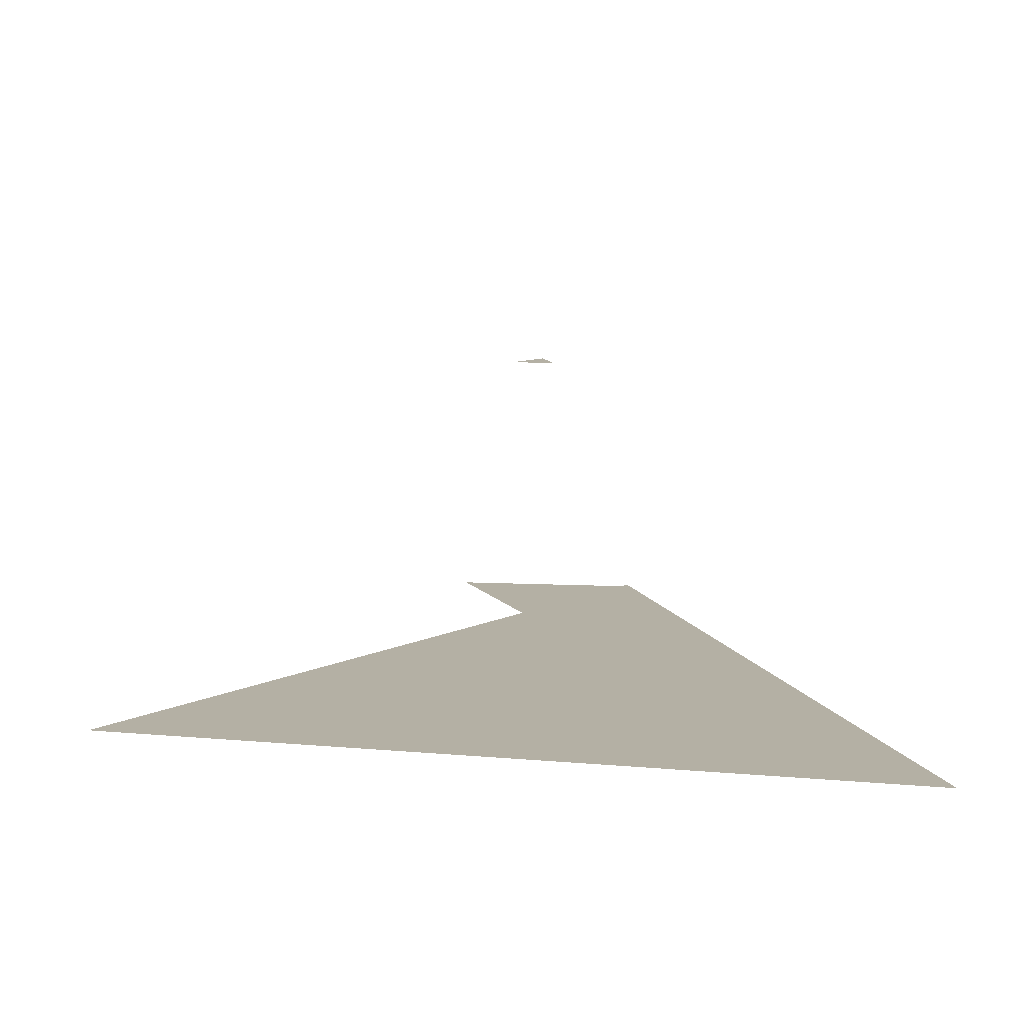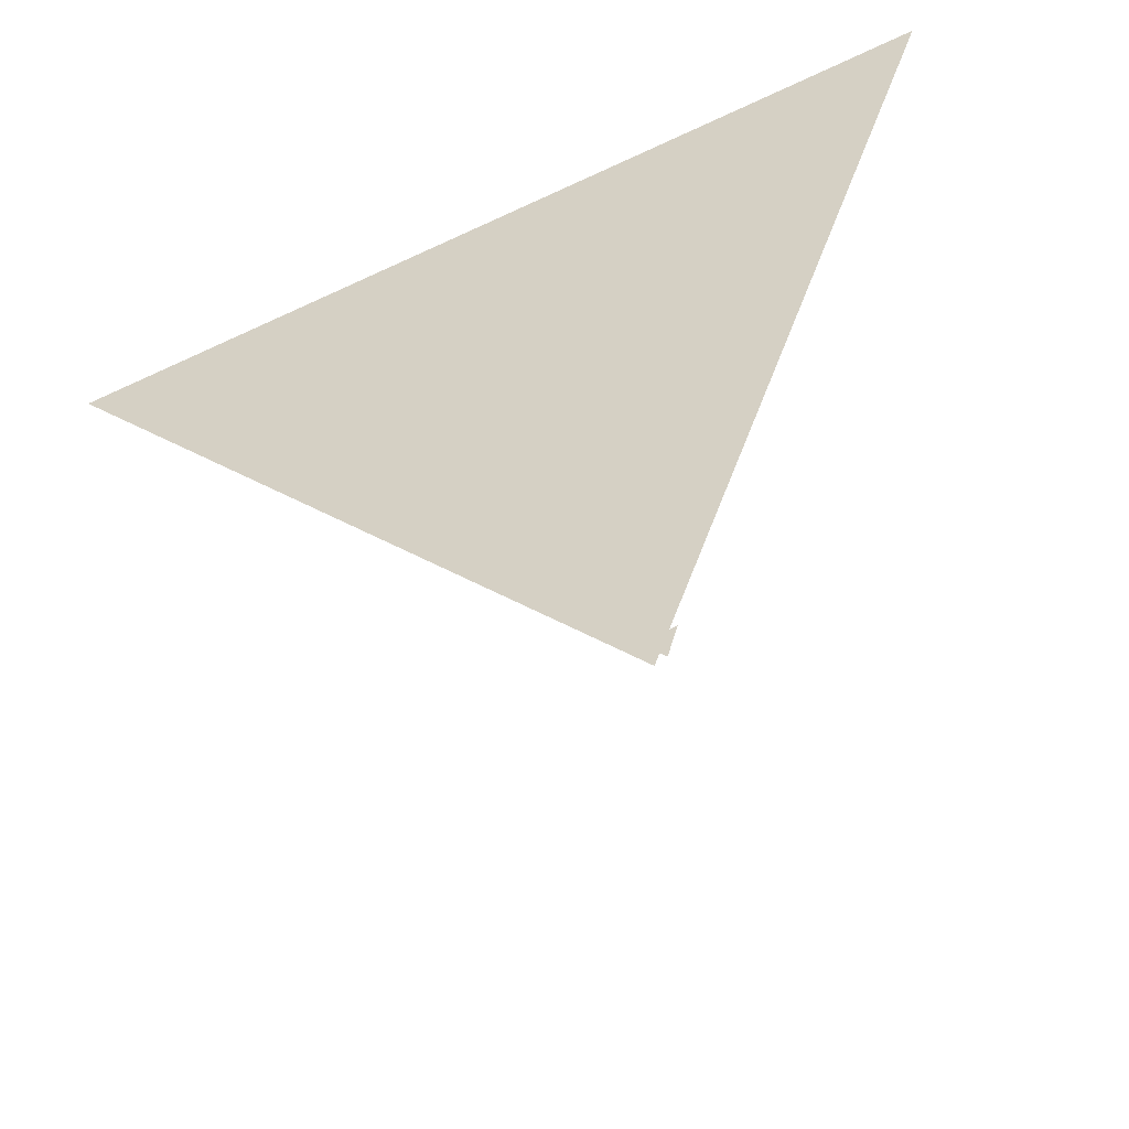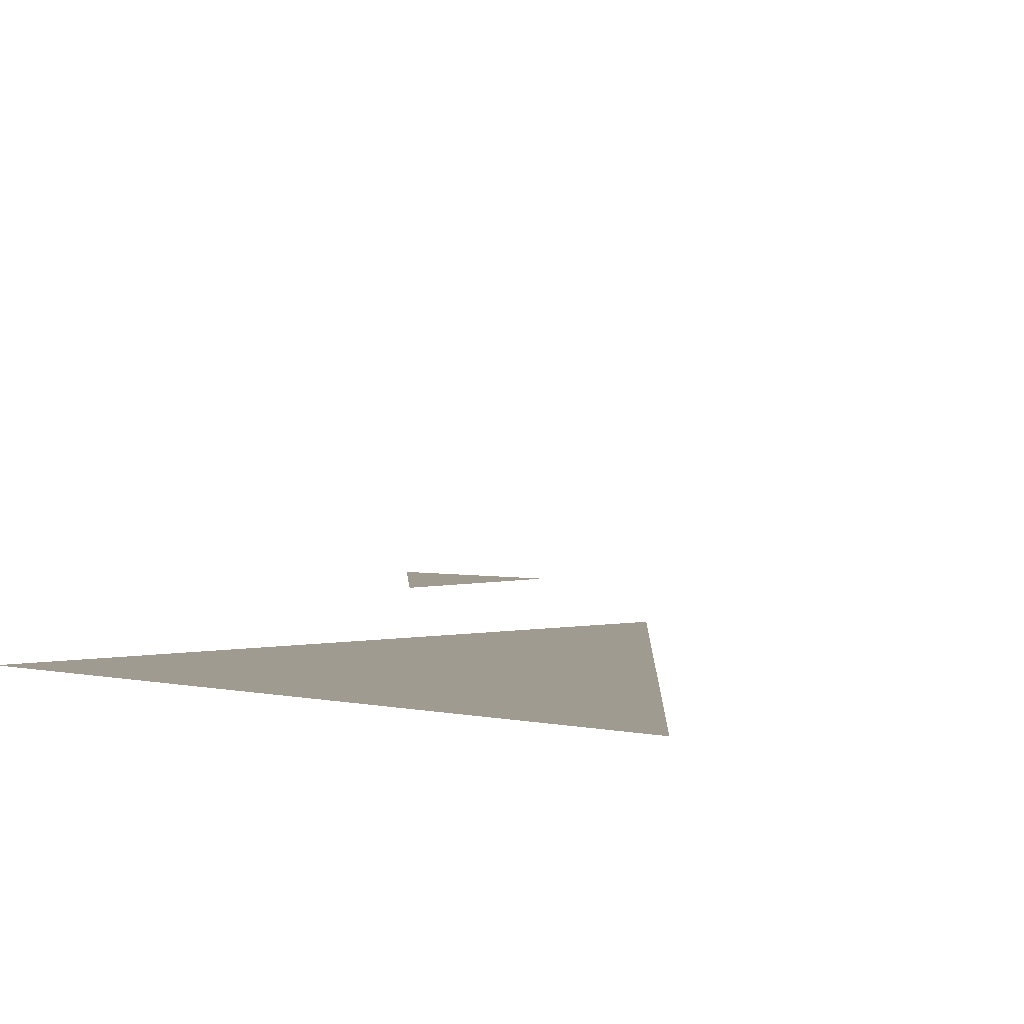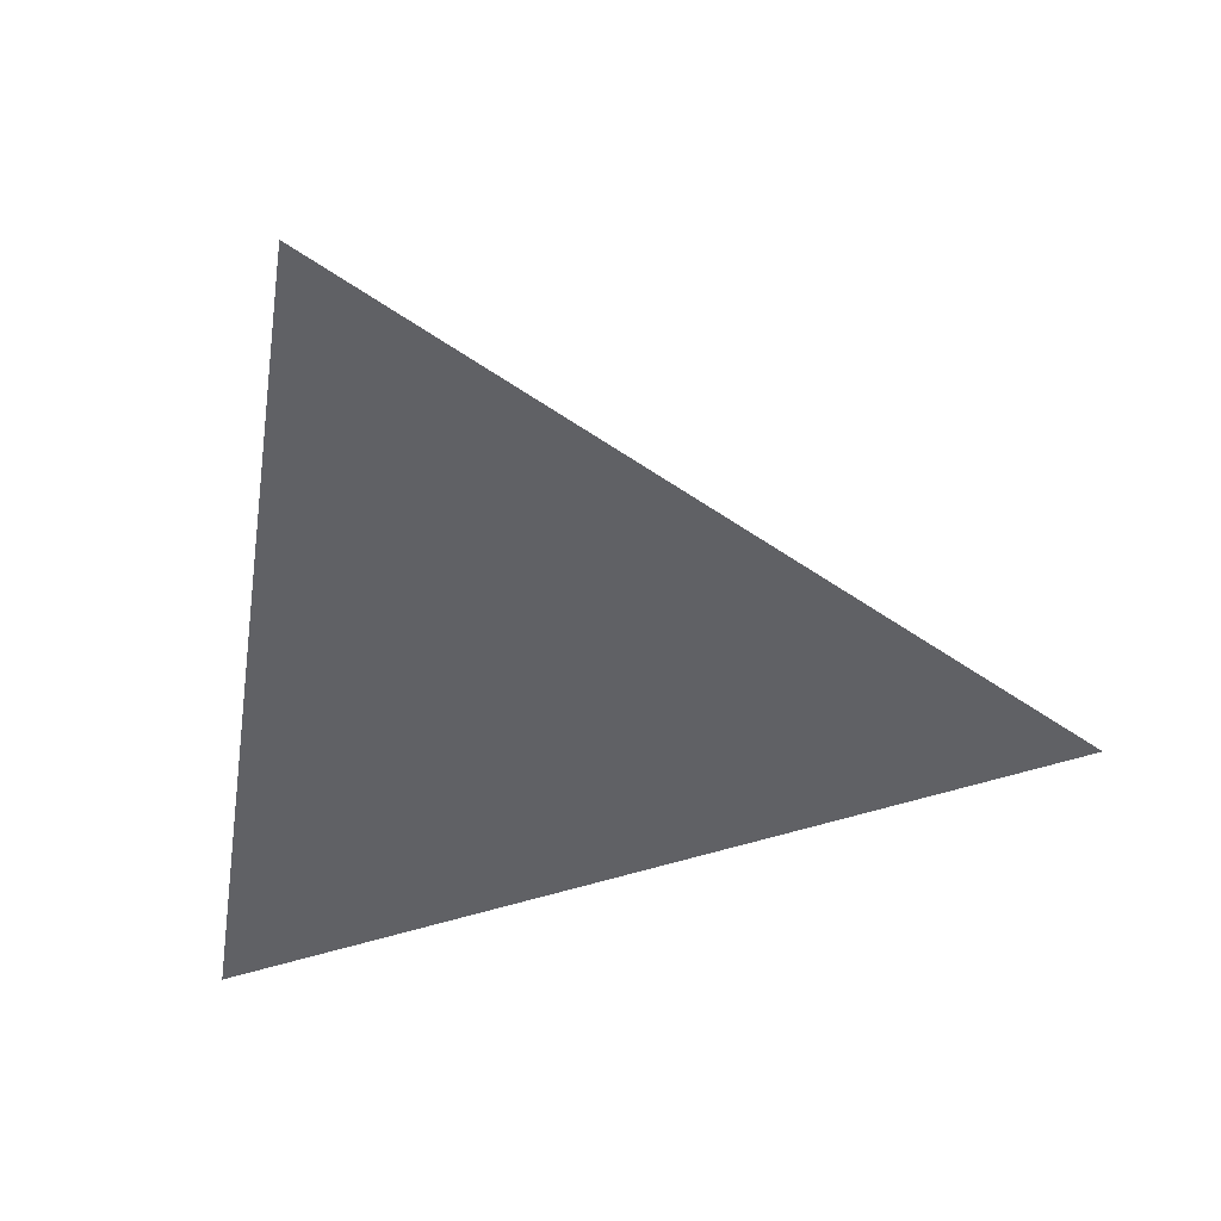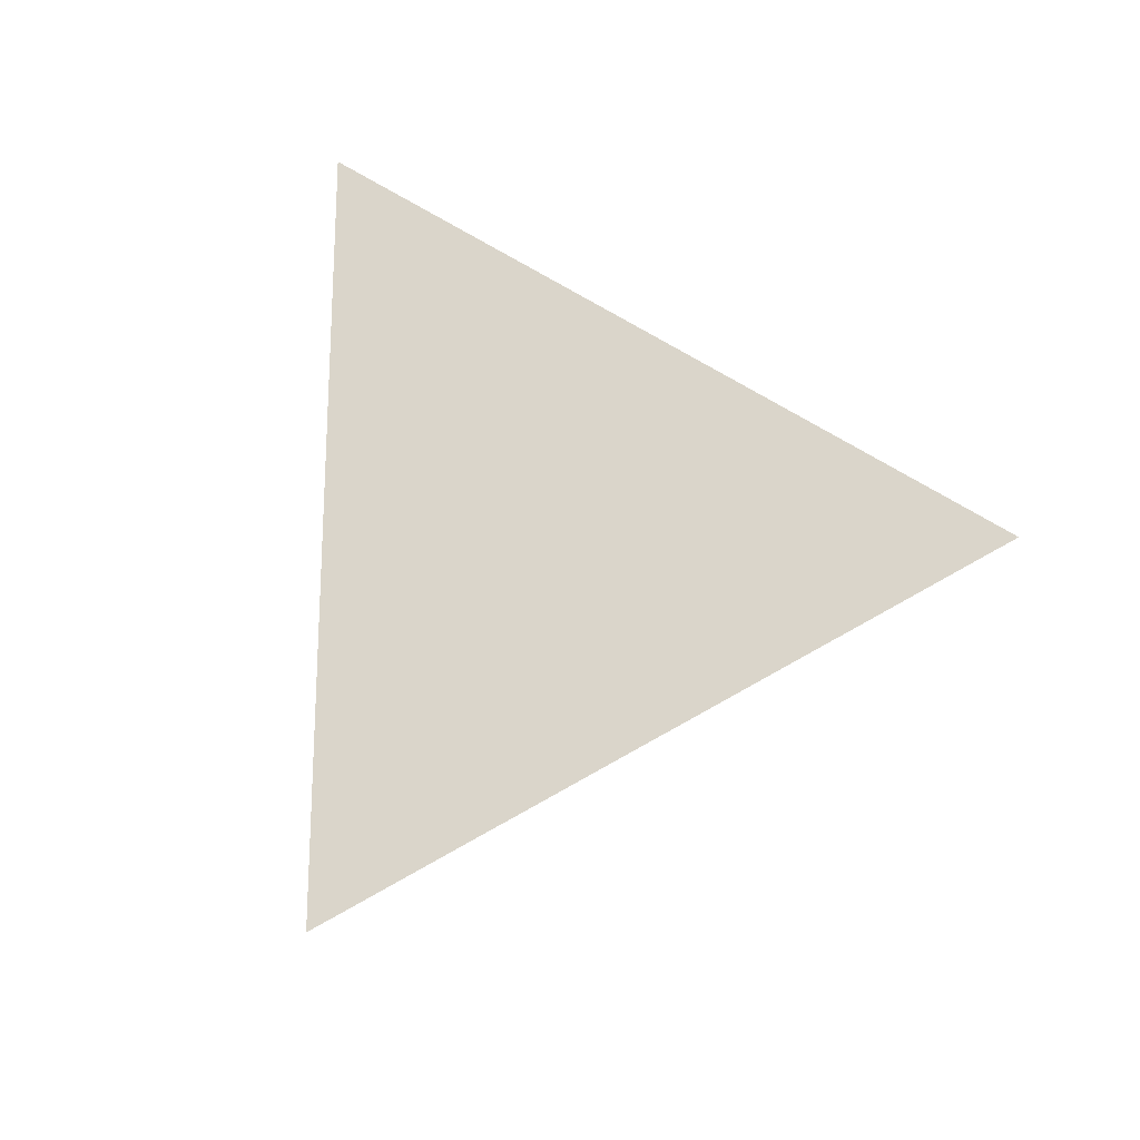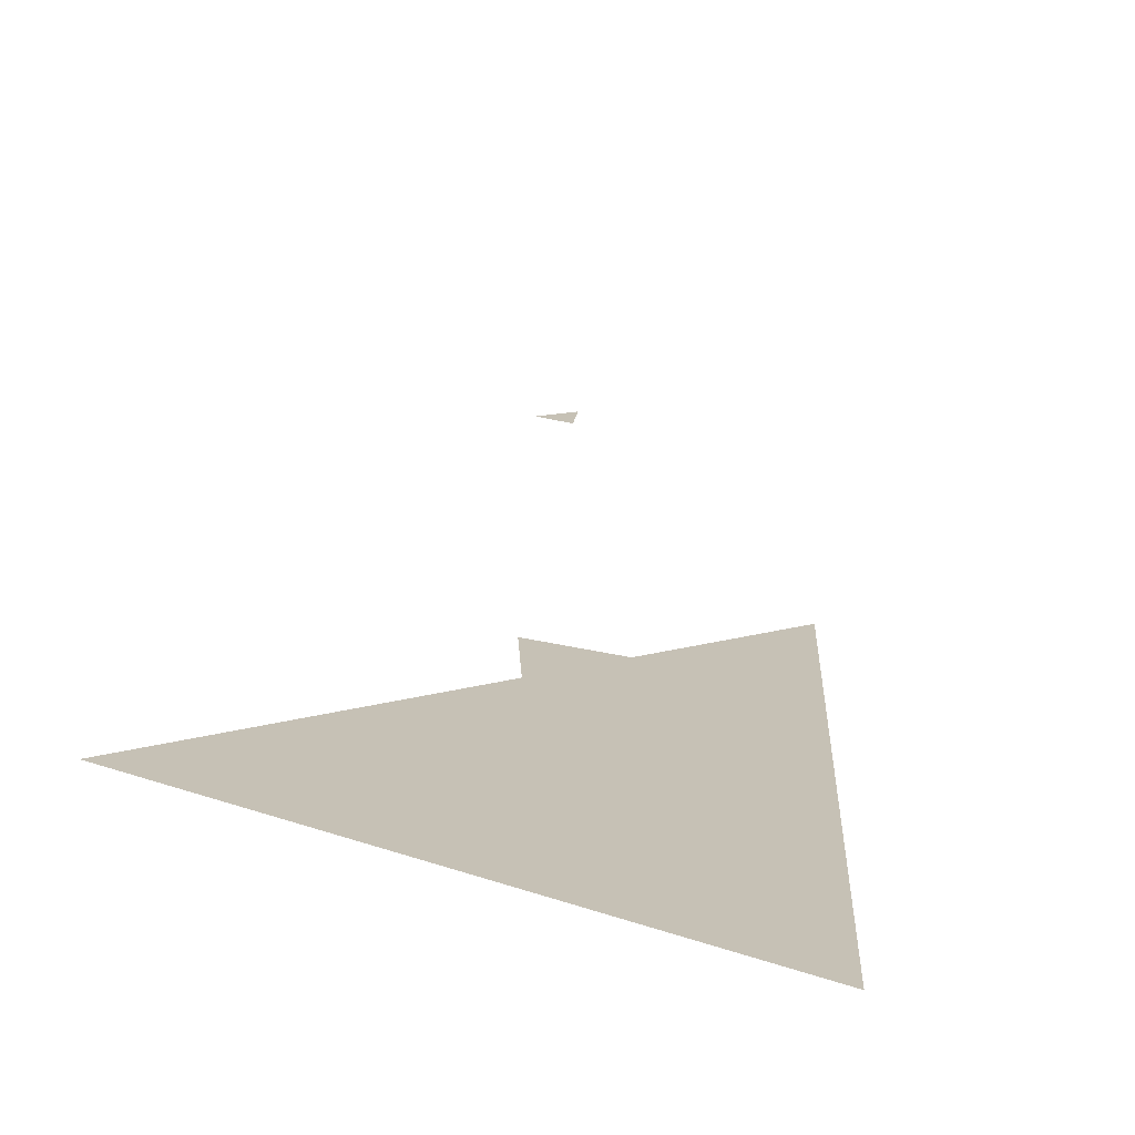
<metadata>
{"format":"obj","ext":"obj","renderer":"f3d","projection":"perspective","resolution":1024,"background":"white","views":[{"elev":11.4,"azim":1.3,"up":"+Y"},{"elev":-52.8,"azim":21.7,"up":"+Z"},{"elev":4.1,"azim":141.3,"up":"+Y"},{"elev":-47.2,"azim":70.5,"up":"+Y"},{"elev":74.2,"azim":-160.2,"up":"+Y"},{"elev":18.7,"azim":22.1,"up":"+Y"}]}
</metadata>
<code>
o triangles.obj
g Polygon
v -4.521 0 1.89
v 3.933 0 3.511
v 1.11 0 -4.622
g Line Segment
f 2 3 1
v 0.9291 1 -0.3183
v -0.7967 1 -0.4658
v -0.06152 1 1.102
g Line Segment
f 5 6 4
v 0.04695 3.554 0.02061
v 0.1615 3.554 0.436
v -0.2554 3.554 0.3275
g Line Segment
f 8 9 7

</code>
